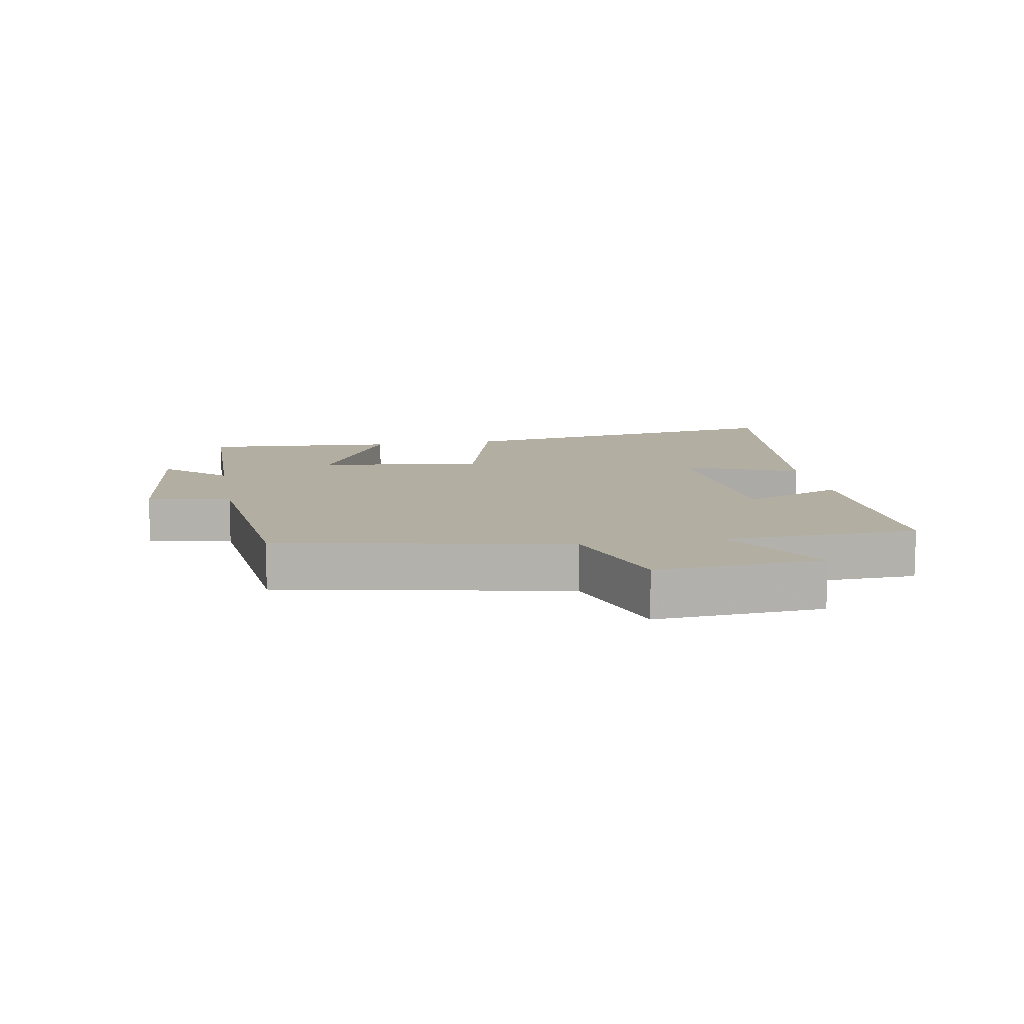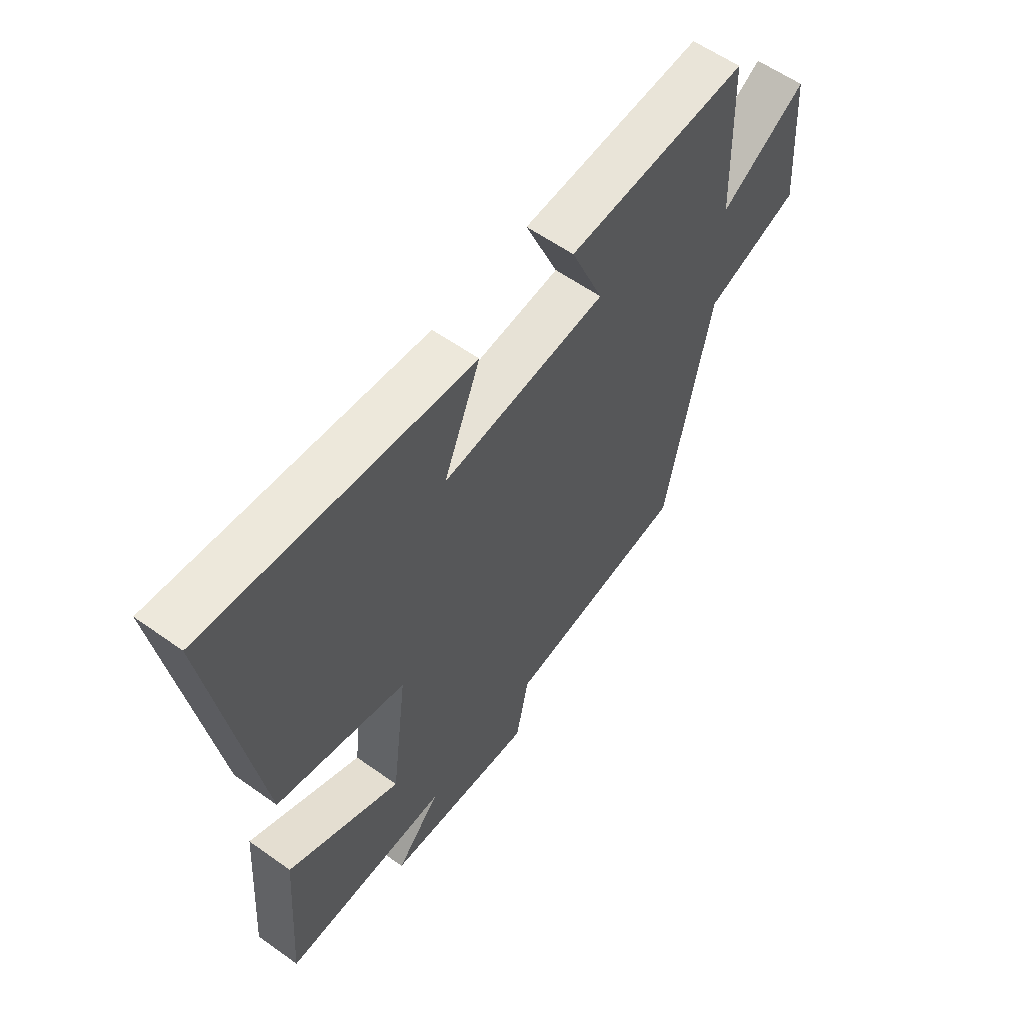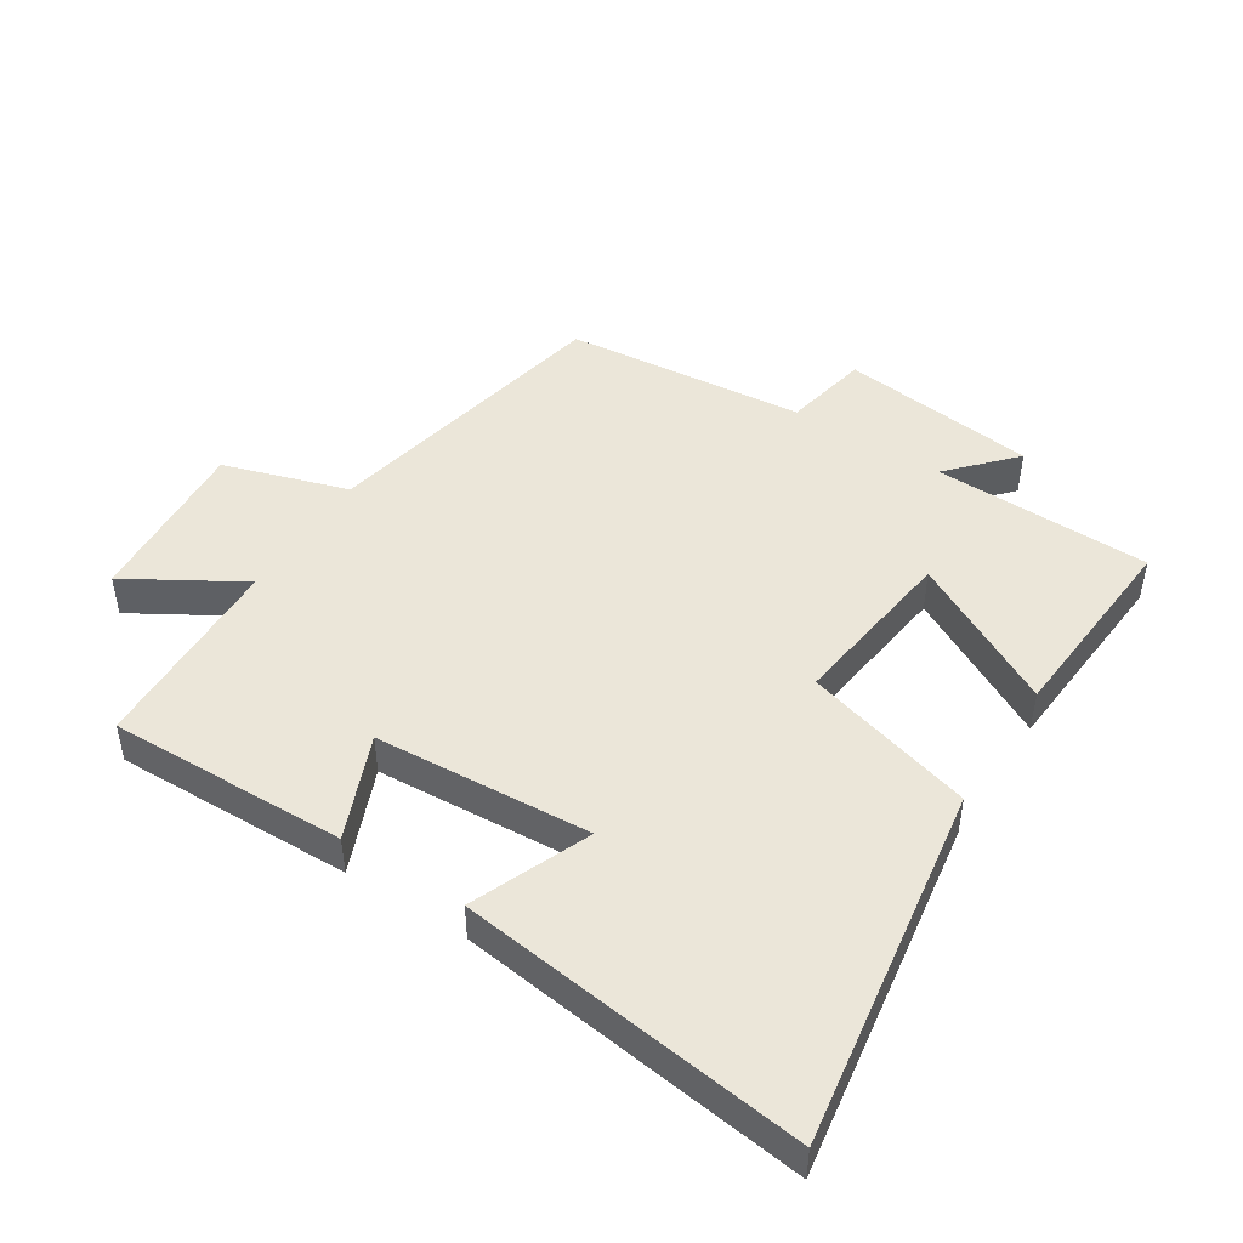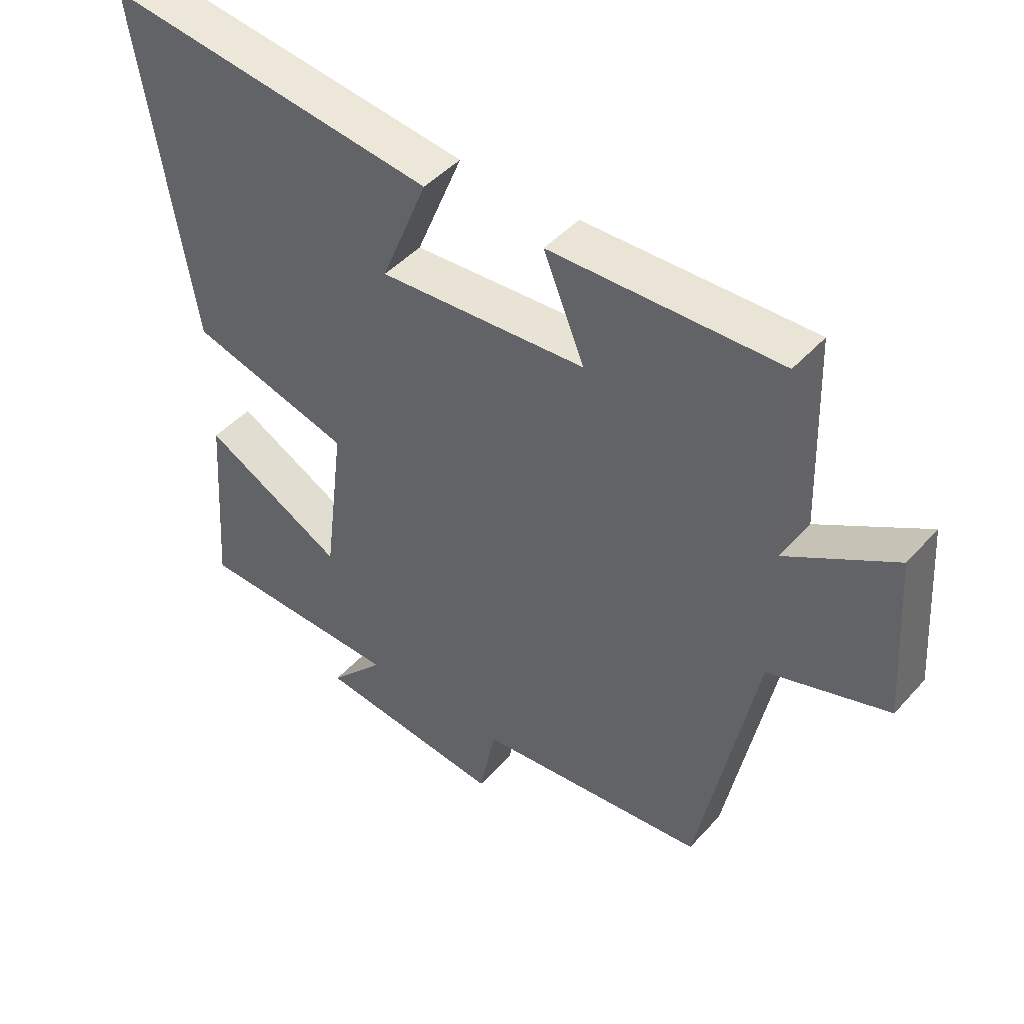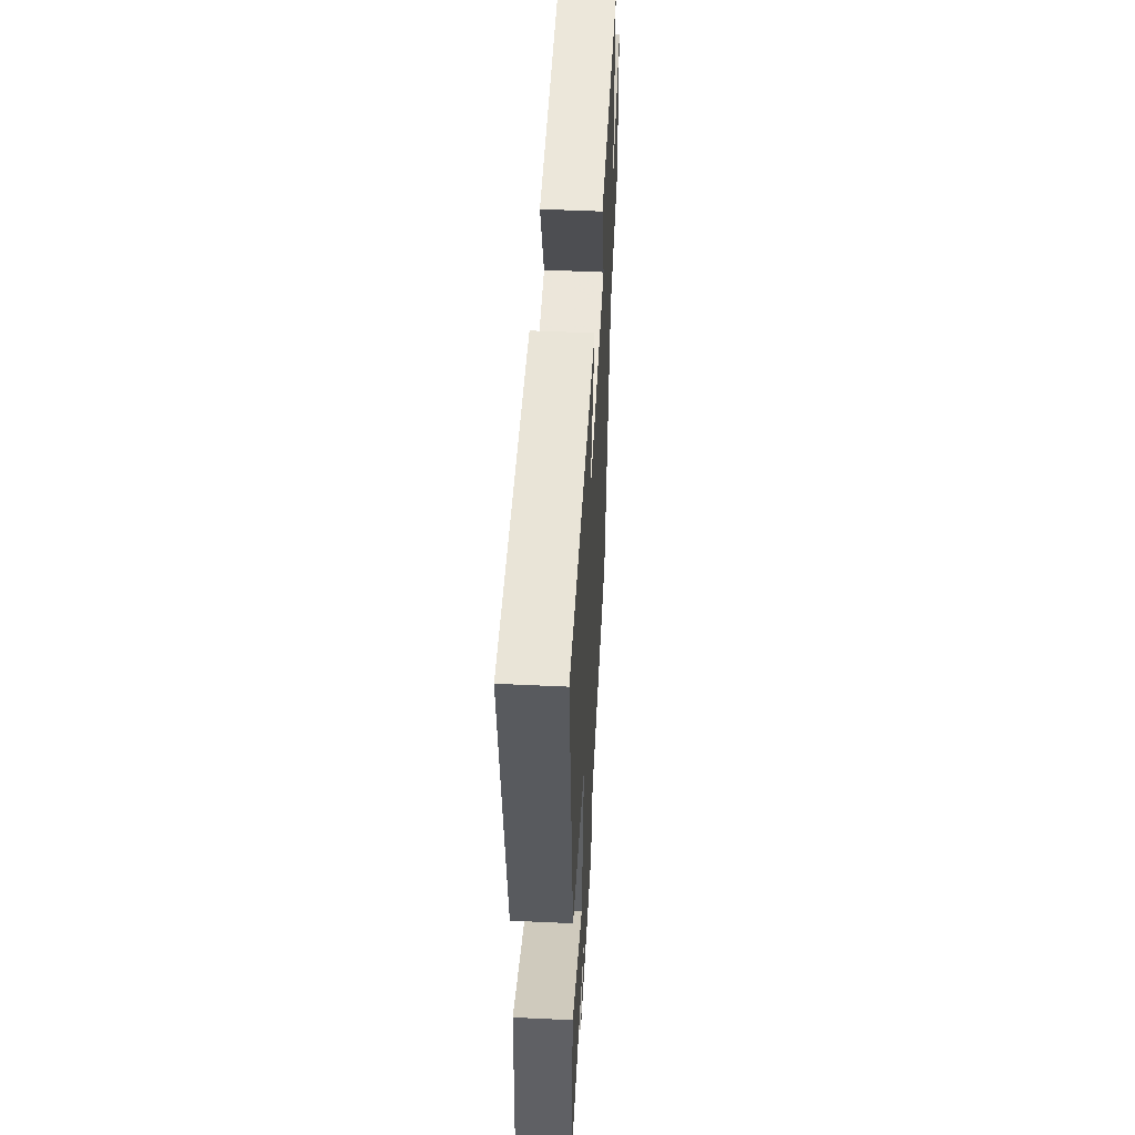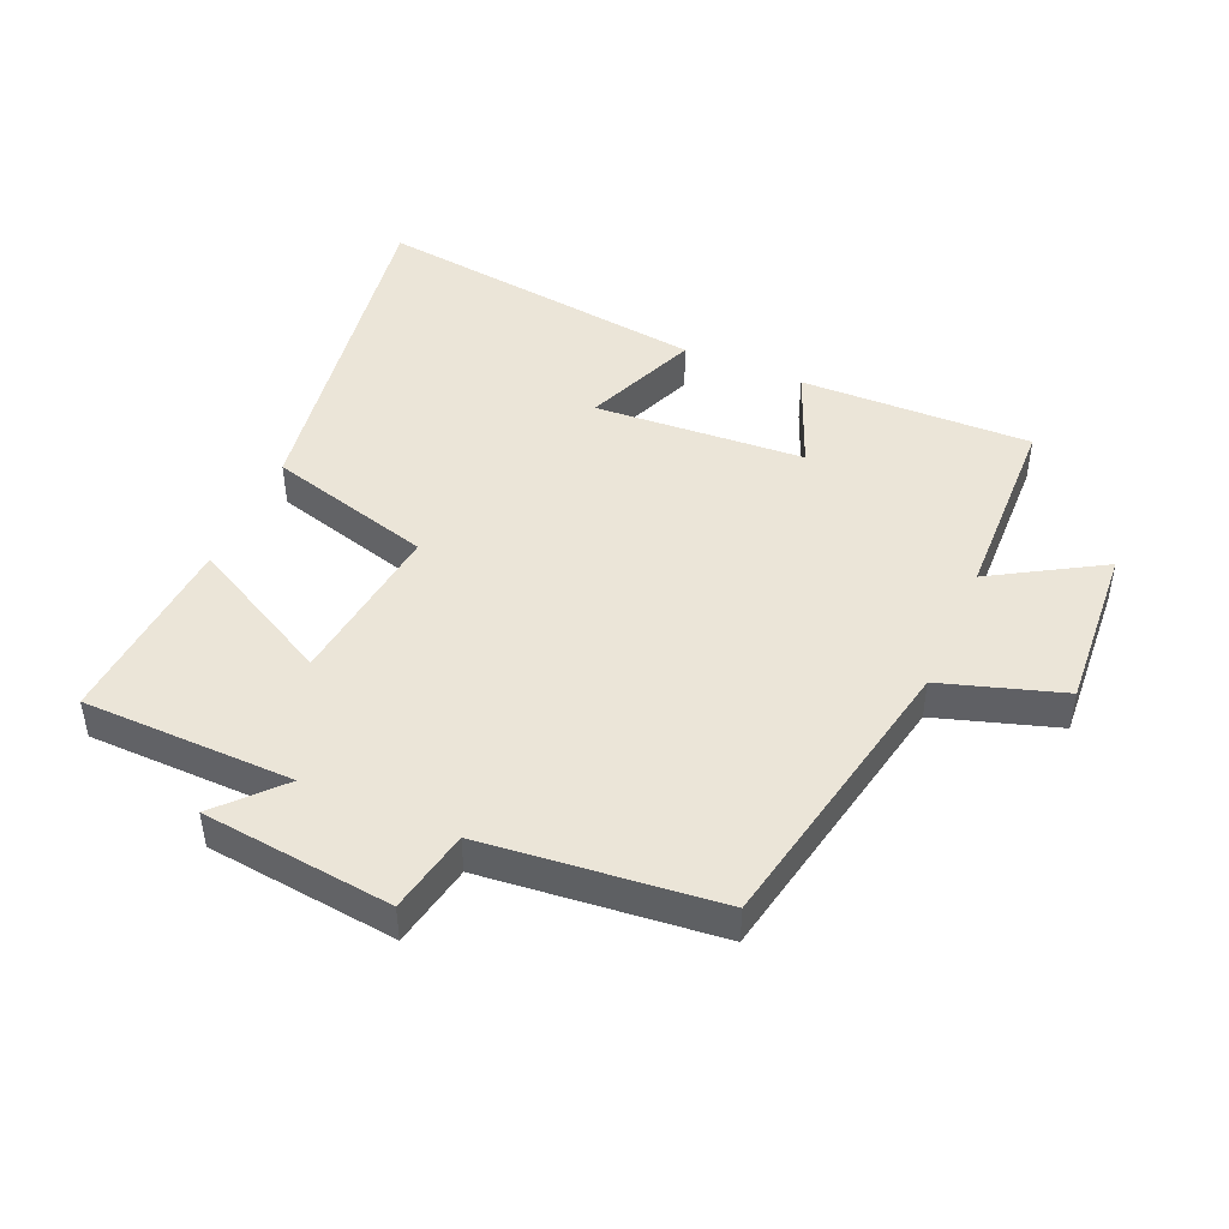
<metadata>
{"format":"obj","ext":"obj","renderer":"f3d","projection":"perspective","resolution":1024,"background":"white","views":[{"elev":10.7,"azim":-100.1,"up":"+Y"},{"elev":58.8,"azim":126.3,"up":"+Z"},{"elev":47.1,"azim":32.7,"up":"+Y"},{"elev":45.5,"azim":-141.0,"up":"+Z"},{"elev":50.4,"azim":93.0,"up":"+Z"},{"elev":45.9,"azim":-156.5,"up":"+Y"}]}
</metadata>
<code>
v -0.41 0.07 -0.462
v -0.5 0.07 -0.012
v -0.689 0.07 0.048
v -0.671 0.07 0.308
v -0.5 0.07 0.206
v -0.49 0.07 0.509
v -0.129 0.07 0.5
v -0.194 0.07 0.343
v 0.134 0.07 0.321
v 0.061 0.07 0.5
v 0.586 0.07 0.566
v 0.5 0.07 0.019
v 0.243 0.07 -0.052
v 0.275 0.07 -0.31
v 0.5 0.07 -0.191
v 0.522 0.07 -0.494
v 0.192 0.07 -0.5
v 0.28 0.07 -0.596
v -0.018 0.07 -0.63
v -0.044 0.07 -0.5
v -0.41 0 -0.462
v -0.5 0 -0.012
v -0.689 0 0.048
v -0.671 0 0.308
v -0.5 0 0.206
v -0.49 0 0.509
v -0.129 0 0.5
v -0.194 0 0.343
v 0.134 0 0.321
v 0.061 0 0.5
v 0.586 0 0.566
v 0.5 0 0.019
v 0.243 0 -0.052
v 0.275 0 -0.31
v 0.5 0 -0.191
v 0.522 0 -0.494
v 0.192 0 -0.5
v 0.28 0 -0.596
v -0.018 0 -0.63
v -0.044 0 -0.5
f 17 18 19 20
f 17 20 1 2
f 14 15 16 17
f 13 14 17 2
f 9 10 11 12
f 8 9 12 13
f 5 6 7 8
f 5 8 13 2
f 2 3 4 5
f 40 39 38 37
f 22 21 40 37
f 37 36 35 34
f 22 37 34 33
f 32 31 30 29
f 33 32 29 28
f 28 27 26 25
f 22 33 28 25
f 25 24 23 22
f 1 21 22 2
f 2 22 23 3
f 3 23 24 4
f 4 24 25 5
f 5 25 26 6
f 6 26 27 7
f 7 27 28 8
f 8 28 29 9
f 9 29 30 10
f 10 30 31 11
f 11 31 32 12
f 12 32 33 13
f 13 33 34 14
f 14 34 35 15
f 15 35 36 16
f 16 36 37 17
f 17 37 38 18
f 18 38 39 19
f 19 39 40 20
f 20 40 21 1

</code>
